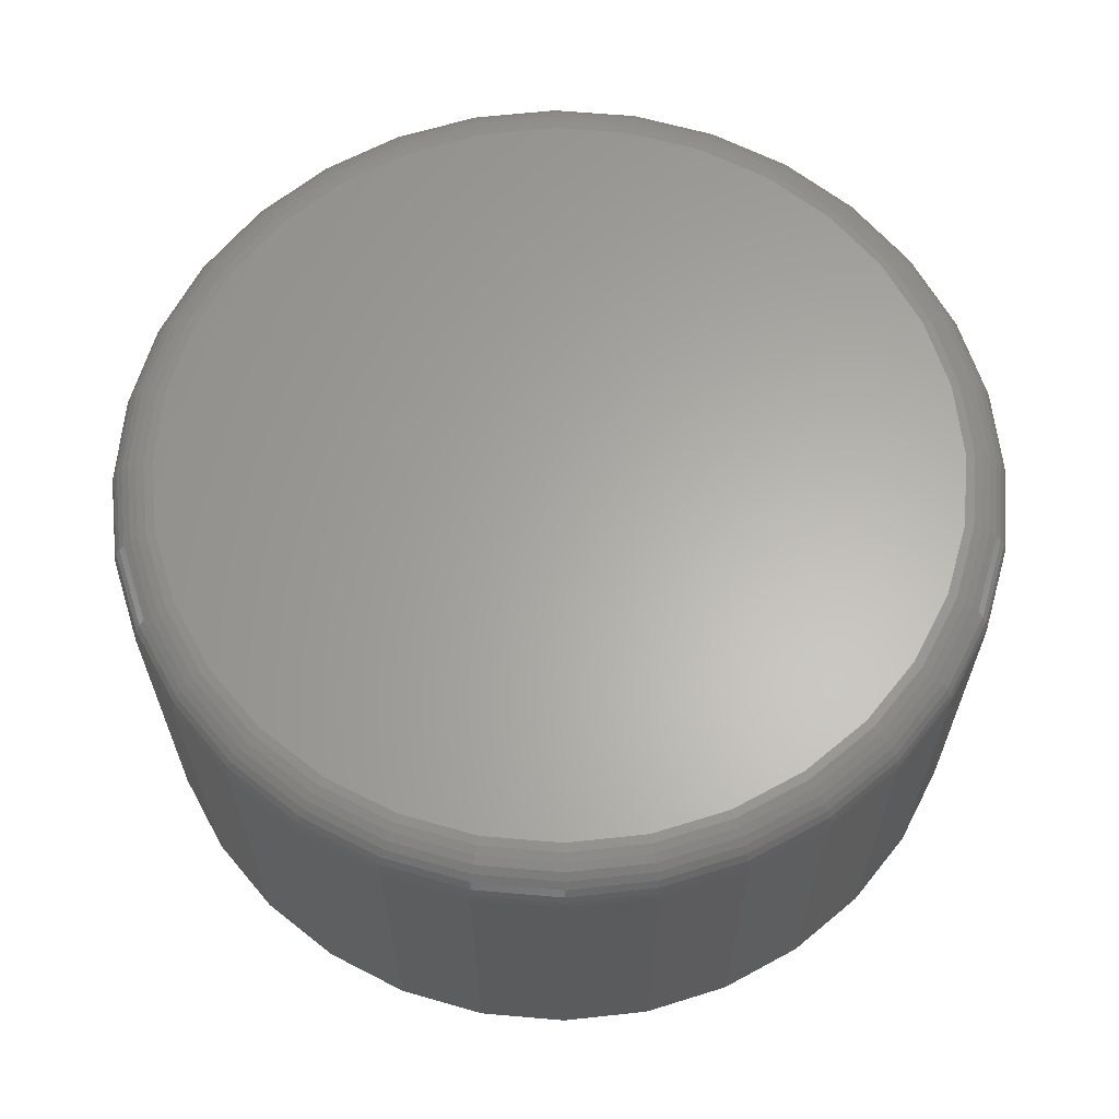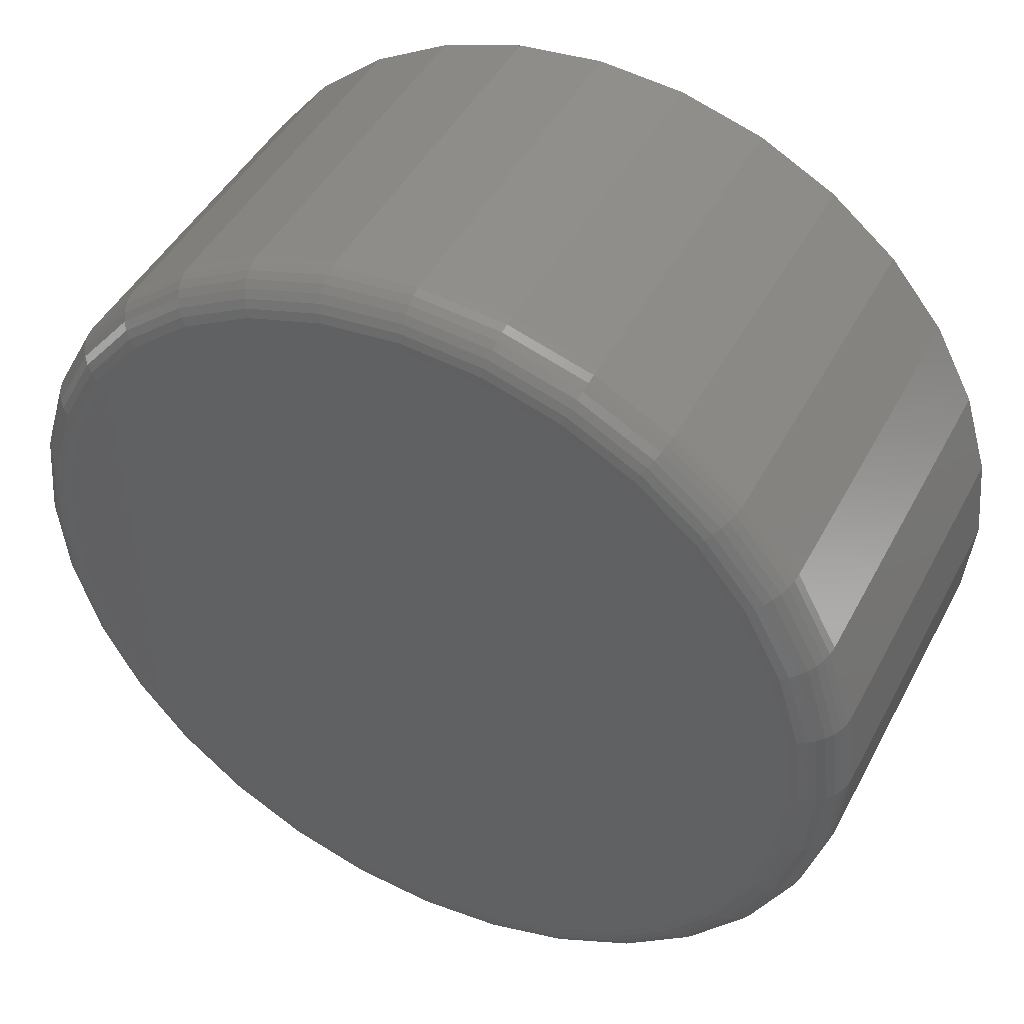
<metadata>
{"format":"stl","ext":"stl","renderer":"f3d","projection":"perspective","resolution":1024,"background":"white","views":[{"elev":63.2,"azim":-11.9,"up":"+Z"},{"elev":45.4,"azim":26.5,"up":"+Y"}]}
</metadata>
<code>
# stl→obj: 352 verts, 700 faces
v 0.7658 -1.856e-16 0.04688
v 0.7658 -8.588e-16 0.6719
v 0.7512 -0.1479 0.04688
v 0.7512 -0.1479 0.6719
v 0.7081 -0.29 0.04688
v 0.7081 -0.29 0.6719
v 0.6381 -0.4211 0.04688
v 0.6381 -0.4211 0.6719
v 0.5438 -0.5359 0.04688
v 0.5438 -0.5359 0.6719
v 0.429 -0.6302 0.04688
v 0.429 -0.6302 0.6719
v 0.2979 -0.7002 0.04688
v 0.2979 -0.7002 0.6719
v 0.1558 -0.7433 0.04688
v 0.1558 -0.7433 0.6719
v 0.007895 -0.7579 0.04688
v 0.007895 -0.7579 0.6719
v -0.14 -0.7433 0.04688
v -0.14 -0.7433 0.6719
v -0.2821 -0.7002 0.04688
v -0.2821 -0.7002 0.6719
v -0.4132 -0.6302 0.04688
v -0.4132 -0.6302 0.6719
v -0.528 -0.5359 0.04688
v -0.528 -0.5359 0.6719
v -0.6223 -0.4211 0.04688
v -0.6223 -0.4211 0.6719
v -0.6923 -0.29 0.04688
v -0.6923 -0.29 0.6719
v -0.7354 -0.1479 0.04688
v -0.7354 -0.1479 0.6719
v -0.75 9.281e-17 0.04688
v -0.75 9.281e-17 0.6719
v -0.7354 0.1479 0.04688
v -0.7354 0.1479 0.6719
v -0.6923 0.29 0.04688
v -0.6923 0.29 0.6719
v -0.6223 0.4211 0.04688
v -0.6223 0.4211 0.6719
v -0.528 0.5359 0.04688
v -0.528 0.5359 0.6719
v -0.4132 0.6302 0.04688
v -0.4132 0.6302 0.6719
v -0.2821 0.7002 0.04688
v -0.2821 0.7002 0.6719
v -0.14 0.7433 0.04688
v -0.14 0.7433 0.6719
v 0.007895 0.7579 0.04688
v 0.007895 0.7579 0.6719
v 0.1558 0.7433 0.04688
v 0.1558 0.7433 0.6719
v 0.2979 0.7002 0.04688
v 0.2979 0.7002 0.6719
v 0.429 0.6302 0.04688
v 0.429 0.6302 0.6719
v 0.5438 0.5359 0.04688
v 0.5438 0.5359 0.6719
v 0.6381 0.4211 0.04688
v 0.6381 0.4211 0.6719
v 0.7081 0.29 0.04688
v 0.7081 0.29 0.6719
v 0.7512 0.1479 0.04688
v 0.7512 0.1479 0.6719
v -0.1247 0.6667 0.75
v 0.1405 0.6667 0.75
v 0.007895 0.6798 0.75
v 0.268 0.628 0.75
v -0.2522 0.628 0.75
v 0.3856 0.5652 0.75
v -0.3698 0.5652 0.75
v 0.4886 0.4807 0.75
v -0.4728 0.4807 0.75
v 0.5731 0.3777 0.75
v -0.5573 0.3777 0.75
v 0.6359 0.2601 0.75
v -0.6201 0.2601 0.75
v 0.6746 0.1326 0.75
v -0.6588 0.1326 0.75
v 0.6877 -2.201e-16 0.75
v -0.6719 -2.722e-16 0.75
v 0.6746 -0.1326 0.75
v -0.6588 -0.1326 0.75
v 0.6359 -0.2601 0.75
v -0.6201 -0.2601 0.75
v 0.5731 -0.3777 0.75
v -0.5573 -0.3777 0.75
v 0.4886 -0.4807 0.75
v -0.4728 -0.4807 0.75
v 0.3856 -0.5652 0.75
v -0.3698 -0.5652 0.75
v 0.268 -0.628 0.75
v -0.2522 -0.628 0.75
v 0.1405 -0.6667 0.75
v -0.1247 -0.6667 0.75
v 0.007895 -0.6798 0.75
v 0.7029 5.551e-17 0.7485
v 0.6896 -0.1356 0.7485
v 0.7176 5.551e-17 0.7441
v 0.7039 -0.1384 0.7441
v 0.7311 5.551e-17 0.7368
v 0.7172 -0.1411 0.7368
v 0.7429 5.551e-17 0.7271
v 0.7288 -0.1434 0.7271
v 0.7526 5.551e-17 0.7153
v 0.7383 -0.1453 0.7153
v 0.7598 1.11e-16 0.7018
v 0.7454 -0.1467 0.7018
v 0.7643 5.551e-17 0.6871
v 0.7498 -0.1476 0.6871
v -0.6738 -0.1356 0.7485
v -0.6871 -5.551e-17 0.7485
v -0.6881 -0.1384 0.7441
v -0.7018 0 0.7441
v -0.7014 -0.1411 0.7368
v -0.7153 0 0.7368
v -0.713 -0.1434 0.7271
v -0.7271 0 0.7271
v -0.7225 -0.1453 0.7153
v -0.7368 0 0.7153
v -0.7296 -0.1467 0.7018
v -0.7441 0 0.7018
v -0.734 -0.1476 0.6871
v -0.7485 0 0.6871
v -0.6342 -0.266 0.7485
v -0.6478 -0.2716 0.7441
v -0.6602 -0.2767 0.7368
v -0.6712 -0.2813 0.7271
v -0.6801 -0.285 0.7153
v -0.6868 -0.2878 0.7018
v -0.6909 -0.2895 0.6871
v -0.57 -0.3861 0.7485
v -0.5822 -0.3943 0.7441
v -0.5934 -0.4018 0.7368
v -0.6032 -0.4084 0.7271
v -0.6113 -0.4137 0.7153
v -0.6173 -0.4178 0.7018
v -0.621 -0.4202 0.6871
v -0.4836 -0.4914 0.7485
v -0.4939 -0.5018 0.7441
v -0.5035 -0.5114 0.7368
v -0.5118 -0.5197 0.7271
v -0.5187 -0.5266 0.7153
v -0.5238 -0.5317 0.7018
v -0.527 -0.5349 0.6871
v -0.3782 -0.5779 0.7485
v -0.3864 -0.5901 0.7441
v -0.3939 -0.6013 0.7368
v -0.4005 -0.6111 0.7271
v -0.4059 -0.6192 0.7153
v -0.4099 -0.6252 0.7018
v -0.4123 -0.6289 0.6871
v -0.2581 -0.6421 0.7485
v -0.2637 -0.6556 0.7441
v -0.2689 -0.6681 0.7368
v -0.2734 -0.6791 0.7271
v -0.2771 -0.688 0.7153
v -0.2799 -0.6947 0.7018
v -0.2816 -0.6988 0.6871
v -0.1277 -0.6817 0.7485
v -0.1306 -0.696 0.7441
v -0.1332 -0.7093 0.7368
v -0.1355 -0.7209 0.7271
v -0.1374 -0.7304 0.7153
v -0.1388 -0.7375 0.7018
v -0.1397 -0.7419 0.6871
v 0.007895 -0.695 0.7485
v 0.007895 -0.7097 0.7441
v 0.007895 -0.7232 0.7368
v 0.007895 -0.735 0.7271
v 0.007895 -0.7447 0.7153
v 0.007895 -0.7519 0.7018
v 0.007895 -0.7564 0.6871
v 0.1435 -0.6817 0.7485
v 0.1463 -0.696 0.7441
v 0.149 -0.7093 0.7368
v 0.1513 -0.7209 0.7271
v 0.1532 -0.7304 0.7153
v 0.1546 -0.7375 0.7018
v 0.1555 -0.7419 0.6871
v 0.2739 -0.6421 0.7485
v 0.2795 -0.6556 0.7441
v 0.2846 -0.6681 0.7368
v 0.2892 -0.6791 0.7271
v 0.2929 -0.688 0.7153
v 0.2957 -0.6947 0.7018
v 0.2974 -0.6988 0.6871
v 0.394 -0.5779 0.7485
v 0.4022 -0.5901 0.7441
v 0.4097 -0.6013 0.7368
v 0.4162 -0.6111 0.7271
v 0.4216 -0.6192 0.7153
v 0.4257 -0.6252 0.7018
v 0.4281 -0.6289 0.6871
v 0.4993 -0.4914 0.7485
v 0.5097 -0.5018 0.7441
v 0.5193 -0.5114 0.7368
v 0.5276 -0.5197 0.7271
v 0.5345 -0.5266 0.7153
v 0.5396 -0.5317 0.7018
v 0.5427 -0.5349 0.6871
v 0.5858 -0.3861 0.7485
v 0.598 -0.3943 0.7441
v 0.6092 -0.4018 0.7368
v 0.619 -0.4084 0.7271
v 0.6271 -0.4137 0.7153
v 0.6331 -0.4178 0.7018
v 0.6368 -0.4202 0.6871
v 0.65 -0.266 0.7485
v 0.6635 -0.2716 0.7441
v 0.676 -0.2767 0.7368
v 0.687 -0.2813 0.7271
v 0.6959 -0.285 0.7153
v 0.7026 -0.2878 0.7018
v 0.7067 -0.2895 0.6871
v -0.6738 0.1356 0.7485
v -0.6881 0.1384 0.7441
v -0.7014 0.1411 0.7368
v -0.713 0.1434 0.7271
v -0.7225 0.1453 0.7153
v -0.7296 0.1467 0.7018
v -0.734 0.1476 0.6871
v 0.6896 0.1356 0.7485
v 0.7039 0.1384 0.7441
v 0.7172 0.1411 0.7368
v 0.7288 0.1434 0.7271
v 0.7383 0.1453 0.7153
v 0.7454 0.1467 0.7018
v 0.7498 0.1476 0.6871
v 0.65 0.266 0.7485
v 0.6635 0.2716 0.7441
v 0.676 0.2767 0.7368
v 0.687 0.2813 0.7271
v 0.6959 0.285 0.7153
v 0.7026 0.2878 0.7018
v 0.7067 0.2895 0.6871
v 0.5858 0.3861 0.7485
v 0.598 0.3943 0.7441
v 0.6092 0.4018 0.7368
v 0.619 0.4084 0.7271
v 0.6271 0.4137 0.7153
v 0.6331 0.4178 0.7018
v 0.6368 0.4202 0.6871
v 0.4993 0.4914 0.7485
v 0.5097 0.5018 0.7441
v 0.5193 0.5114 0.7368
v 0.5276 0.5197 0.7271
v 0.5345 0.5266 0.7153
v 0.5396 0.5317 0.7018
v 0.5427 0.5349 0.6871
v 0.394 0.5779 0.7485
v 0.4022 0.5901 0.7441
v 0.4097 0.6013 0.7368
v 0.4162 0.6111 0.7271
v 0.4216 0.6192 0.7153
v 0.4257 0.6252 0.7018
v 0.4281 0.6289 0.6871
v 0.2739 0.6421 0.7485
v 0.2795 0.6556 0.7441
v 0.2846 0.6681 0.7368
v 0.2892 0.6791 0.7271
v 0.2929 0.688 0.7153
v 0.2957 0.6947 0.7018
v 0.2974 0.6988 0.6871
v 0.1435 0.6817 0.7485
v 0.1463 0.696 0.7441
v 0.149 0.7093 0.7368
v 0.1513 0.7209 0.7271
v 0.1532 0.7304 0.7153
v 0.1546 0.7375 0.7018
v 0.1555 0.7419 0.6871
v 0.007895 0.695 0.7485
v 0.007895 0.7097 0.7441
v 0.007895 0.7232 0.7368
v 0.007895 0.735 0.7271
v 0.007895 0.7447 0.7153
v 0.007895 0.7519 0.7018
v 0.007895 0.7564 0.6871
v -0.1277 0.6817 0.7485
v -0.1306 0.696 0.7441
v -0.1332 0.7093 0.7368
v -0.1355 0.7209 0.7271
v -0.1374 0.7304 0.7153
v -0.1388 0.7375 0.7018
v -0.1397 0.7419 0.6871
v -0.2581 0.6421 0.7485
v -0.2637 0.6556 0.7441
v -0.2689 0.6681 0.7368
v -0.2734 0.6791 0.7271
v -0.2771 0.688 0.7153
v -0.2799 0.6947 0.7018
v -0.2816 0.6988 0.6871
v -0.3782 0.5779 0.7485
v -0.3864 0.5901 0.7441
v -0.3939 0.6013 0.7368
v -0.4005 0.6111 0.7271
v -0.4059 0.6192 0.7153
v -0.4099 0.6252 0.7018
v -0.4123 0.6289 0.6871
v -0.4836 0.4914 0.7485
v -0.4939 0.5018 0.7441
v -0.5035 0.5114 0.7368
v -0.5118 0.5197 0.7271
v -0.5187 0.5266 0.7153
v -0.5238 0.5317 0.7018
v -0.527 0.5349 0.6871
v -0.57 0.3861 0.7485
v -0.5822 0.3943 0.7441
v -0.5934 0.4018 0.7368
v -0.6032 0.4084 0.7271
v -0.6113 0.4137 0.7153
v -0.6173 0.4178 0.7018
v -0.621 0.4202 0.6871
v -0.6342 0.266 0.7485
v -0.6478 0.2716 0.7441
v -0.6602 0.2767 0.7368
v -0.6712 0.2813 0.7271
v -0.6801 0.285 0.7153
v -0.6868 0.2878 0.7018
v -0.6909 0.2895 0.6871
v 0.007895 0.6798 0
v 0.1405 0.6667 0
v -0.1247 0.6667 0
v 0.007895 -0.6798 0
v -0.1247 -0.6667 0
v 0.1405 -0.6667 0
v -0.2522 -0.628 0
v 0.268 -0.628 0
v -0.3698 -0.5652 0
v 0.3856 -0.5652 0
v -0.4728 -0.4807 0
v 0.4886 -0.4807 0
v -0.5573 -0.3777 0
v 0.5731 -0.3777 0
v -0.6201 -0.2601 0
v 0.6359 -0.2601 0
v -0.6588 -0.1326 0
v 0.6746 -0.1326 0
v -0.6719 1.275e-07 0
v 0.6877 4.263e-17 0
v -0.6588 0.1326 0
v 0.6746 0.1326 0
v -0.6201 0.2601 0
v 0.6359 0.2601 0
v -0.5573 0.3777 0
v 0.5731 0.3777 0
v -0.4728 0.4807 0
v 0.4886 0.4807 0
v -0.3698 0.5652 0
v 0.3856 0.5652 0
v -0.2522 0.628 0
v 0.268 0.628 0
f 1 2 3
f 3 2 4
f 3 4 5
f 5 4 6
f 5 6 7
f 7 6 8
f 7 8 9
f 9 8 10
f 9 10 11
f 11 10 12
f 11 12 13
f 13 12 14
f 13 14 15
f 15 14 16
f 15 16 17
f 17 16 18
f 17 18 19
f 19 18 20
f 19 20 21
f 21 20 22
f 21 22 23
f 23 22 24
f 23 24 25
f 25 24 26
f 25 26 27
f 27 26 28
f 27 28 29
f 29 28 30
f 29 30 31
f 31 30 32
f 31 32 33
f 33 32 34
f 33 34 35
f 35 34 36
f 35 36 37
f 37 36 38
f 37 38 39
f 39 38 40
f 39 40 41
f 41 40 42
f 41 42 43
f 43 42 44
f 43 44 45
f 45 44 46
f 45 46 47
f 47 46 48
f 47 48 49
f 49 48 50
f 49 50 51
f 51 50 52
f 51 52 53
f 53 52 54
f 53 54 55
f 55 54 56
f 55 56 57
f 57 56 58
f 57 58 59
f 59 58 60
f 59 60 61
f 61 60 62
f 61 62 63
f 63 62 64
f 63 64 1
f 1 64 2
f 65 66 67
f 66 65 68
f 68 65 69
f 68 69 70
f 70 69 71
f 70 71 72
f 72 71 73
f 72 73 74
f 74 73 75
f 74 75 76
f 76 75 77
f 76 77 78
f 78 77 79
f 78 79 80
f 80 79 81
f 80 81 82
f 82 81 83
f 82 83 84
f 84 83 85
f 84 85 86
f 86 85 87
f 86 87 88
f 88 87 89
f 88 89 90
f 90 89 91
f 90 91 92
f 92 91 93
f 92 93 94
f 94 93 95
f 94 95 96
f 80 82 97
f 97 82 98
f 97 98 99
f 99 98 100
f 99 100 101
f 101 100 102
f 101 102 103
f 103 102 104
f 103 104 105
f 105 104 106
f 105 106 107
f 107 106 108
f 107 108 109
f 109 108 110
f 109 110 2
f 2 110 4
f 83 81 111
f 111 81 112
f 111 112 113
f 113 112 114
f 113 114 115
f 115 114 116
f 115 116 117
f 117 116 118
f 117 118 119
f 119 118 120
f 119 120 121
f 121 120 122
f 121 122 123
f 123 122 124
f 123 124 32
f 32 124 34
f 85 83 125
f 125 83 111
f 125 111 126
f 126 111 113
f 126 113 127
f 127 113 115
f 127 115 128
f 128 115 117
f 128 117 129
f 129 117 119
f 129 119 130
f 130 119 121
f 130 121 131
f 131 121 123
f 131 123 30
f 30 123 32
f 87 85 132
f 132 85 125
f 132 125 133
f 133 125 126
f 133 126 134
f 134 126 127
f 134 127 135
f 135 127 128
f 135 128 136
f 136 128 129
f 136 129 137
f 137 129 130
f 137 130 138
f 138 130 131
f 138 131 28
f 28 131 30
f 89 87 139
f 139 87 132
f 139 132 140
f 140 132 133
f 140 133 141
f 141 133 134
f 141 134 142
f 142 134 135
f 142 135 143
f 143 135 136
f 143 136 144
f 144 136 137
f 144 137 145
f 145 137 138
f 145 138 26
f 26 138 28
f 91 89 146
f 146 89 139
f 146 139 147
f 147 139 140
f 147 140 148
f 148 140 141
f 148 141 149
f 149 141 142
f 149 142 150
f 150 142 143
f 150 143 151
f 151 143 144
f 151 144 152
f 152 144 145
f 152 145 24
f 24 145 26
f 93 91 153
f 153 91 146
f 153 146 154
f 154 146 147
f 154 147 155
f 155 147 148
f 155 148 156
f 156 148 149
f 156 149 157
f 157 149 150
f 157 150 158
f 158 150 151
f 158 151 159
f 159 151 152
f 159 152 22
f 22 152 24
f 95 93 160
f 160 93 153
f 160 153 161
f 161 153 154
f 161 154 162
f 162 154 155
f 162 155 163
f 163 155 156
f 163 156 164
f 164 156 157
f 164 157 165
f 165 157 158
f 165 158 166
f 166 158 159
f 166 159 20
f 20 159 22
f 96 95 167
f 167 95 160
f 167 160 168
f 168 160 161
f 168 161 169
f 169 161 162
f 169 162 170
f 170 162 163
f 170 163 171
f 171 163 164
f 171 164 172
f 172 164 165
f 172 165 173
f 173 165 166
f 173 166 18
f 18 166 20
f 94 96 174
f 174 96 167
f 174 167 175
f 175 167 168
f 175 168 176
f 176 168 169
f 176 169 177
f 177 169 170
f 177 170 178
f 178 170 171
f 178 171 179
f 179 171 172
f 179 172 180
f 180 172 173
f 180 173 16
f 16 173 18
f 92 94 181
f 181 94 174
f 181 174 182
f 182 174 175
f 182 175 183
f 183 175 176
f 183 176 184
f 184 176 177
f 184 177 185
f 185 177 178
f 185 178 186
f 186 178 179
f 186 179 187
f 187 179 180
f 187 180 14
f 14 180 16
f 90 92 188
f 188 92 181
f 188 181 189
f 189 181 182
f 189 182 190
f 190 182 183
f 190 183 191
f 191 183 184
f 191 184 192
f 192 184 185
f 192 185 193
f 193 185 186
f 193 186 194
f 194 186 187
f 194 187 12
f 12 187 14
f 88 90 195
f 195 90 188
f 195 188 196
f 196 188 189
f 196 189 197
f 197 189 190
f 197 190 198
f 198 190 191
f 198 191 199
f 199 191 192
f 199 192 200
f 200 192 193
f 200 193 201
f 201 193 194
f 201 194 10
f 10 194 12
f 86 88 202
f 202 88 195
f 202 195 203
f 203 195 196
f 203 196 204
f 204 196 197
f 204 197 205
f 205 197 198
f 205 198 206
f 206 198 199
f 206 199 207
f 207 199 200
f 207 200 208
f 208 200 201
f 208 201 8
f 8 201 10
f 84 86 209
f 209 86 202
f 209 202 210
f 210 202 203
f 210 203 211
f 211 203 204
f 211 204 212
f 212 204 205
f 212 205 213
f 213 205 206
f 213 206 214
f 214 206 207
f 214 207 215
f 215 207 208
f 215 208 6
f 6 208 8
f 82 84 98
f 98 84 209
f 98 209 100
f 100 209 210
f 100 210 102
f 102 210 211
f 102 211 104
f 104 211 212
f 104 212 106
f 106 212 213
f 106 213 108
f 108 213 214
f 108 214 110
f 110 214 215
f 110 215 4
f 4 215 6
f 81 79 112
f 112 79 216
f 112 216 114
f 114 216 217
f 114 217 116
f 116 217 218
f 116 218 118
f 118 218 219
f 118 219 120
f 120 219 220
f 120 220 122
f 122 220 221
f 122 221 124
f 124 221 222
f 124 222 34
f 34 222 36
f 78 80 223
f 223 80 97
f 223 97 224
f 224 97 99
f 224 99 225
f 225 99 101
f 225 101 226
f 226 101 103
f 226 103 227
f 227 103 105
f 227 105 228
f 228 105 107
f 228 107 229
f 229 107 109
f 229 109 64
f 64 109 2
f 76 78 230
f 230 78 223
f 230 223 231
f 231 223 224
f 231 224 232
f 232 224 225
f 232 225 233
f 233 225 226
f 233 226 234
f 234 226 227
f 234 227 235
f 235 227 228
f 235 228 236
f 236 228 229
f 236 229 62
f 62 229 64
f 74 76 237
f 237 76 230
f 237 230 238
f 238 230 231
f 238 231 239
f 239 231 232
f 239 232 240
f 240 232 233
f 240 233 241
f 241 233 234
f 241 234 242
f 242 234 235
f 242 235 243
f 243 235 236
f 243 236 60
f 60 236 62
f 72 74 244
f 244 74 237
f 244 237 245
f 245 237 238
f 245 238 246
f 246 238 239
f 246 239 247
f 247 239 240
f 247 240 248
f 248 240 241
f 248 241 249
f 249 241 242
f 249 242 250
f 250 242 243
f 250 243 58
f 58 243 60
f 70 72 251
f 251 72 244
f 251 244 252
f 252 244 245
f 252 245 253
f 253 245 246
f 253 246 254
f 254 246 247
f 254 247 255
f 255 247 248
f 255 248 256
f 256 248 249
f 256 249 257
f 257 249 250
f 257 250 56
f 56 250 58
f 68 70 258
f 258 70 251
f 258 251 259
f 259 251 252
f 259 252 260
f 260 252 253
f 260 253 261
f 261 253 254
f 261 254 262
f 262 254 255
f 262 255 263
f 263 255 256
f 263 256 264
f 264 256 257
f 264 257 54
f 54 257 56
f 66 68 265
f 265 68 258
f 265 258 266
f 266 258 259
f 266 259 267
f 267 259 260
f 267 260 268
f 268 260 261
f 268 261 269
f 269 261 262
f 269 262 270
f 270 262 263
f 270 263 271
f 271 263 264
f 271 264 52
f 52 264 54
f 67 66 272
f 272 66 265
f 272 265 273
f 273 265 266
f 273 266 274
f 274 266 267
f 274 267 275
f 275 267 268
f 275 268 276
f 276 268 269
f 276 269 277
f 277 269 270
f 277 270 278
f 278 270 271
f 278 271 50
f 50 271 52
f 65 67 279
f 279 67 272
f 279 272 280
f 280 272 273
f 280 273 281
f 281 273 274
f 281 274 282
f 282 274 275
f 282 275 283
f 283 275 276
f 283 276 284
f 284 276 277
f 284 277 285
f 285 277 278
f 285 278 48
f 48 278 50
f 69 65 286
f 286 65 279
f 286 279 287
f 287 279 280
f 287 280 288
f 288 280 281
f 288 281 289
f 289 281 282
f 289 282 290
f 290 282 283
f 290 283 291
f 291 283 284
f 291 284 292
f 292 284 285
f 292 285 46
f 46 285 48
f 71 69 293
f 293 69 286
f 293 286 294
f 294 286 287
f 294 287 295
f 295 287 288
f 295 288 296
f 296 288 289
f 296 289 297
f 297 289 290
f 297 290 298
f 298 290 291
f 298 291 299
f 299 291 292
f 299 292 44
f 44 292 46
f 73 71 300
f 300 71 293
f 300 293 301
f 301 293 294
f 301 294 302
f 302 294 295
f 302 295 303
f 303 295 296
f 303 296 304
f 304 296 297
f 304 297 305
f 305 297 298
f 305 298 306
f 306 298 299
f 306 299 42
f 42 299 44
f 75 73 307
f 307 73 300
f 307 300 308
f 308 300 301
f 308 301 309
f 309 301 302
f 309 302 310
f 310 302 303
f 310 303 311
f 311 303 304
f 311 304 312
f 312 304 305
f 312 305 313
f 313 305 306
f 313 306 40
f 40 306 42
f 77 75 314
f 314 75 307
f 314 307 315
f 315 307 308
f 315 308 316
f 316 308 309
f 316 309 317
f 317 309 310
f 317 310 318
f 318 310 311
f 318 311 319
f 319 311 312
f 319 312 320
f 320 312 313
f 320 313 38
f 38 313 40
f 79 77 216
f 216 77 314
f 216 314 217
f 217 314 315
f 217 315 218
f 218 315 316
f 218 316 219
f 219 316 317
f 219 317 220
f 220 317 318
f 220 318 221
f 221 318 319
f 221 319 222
f 222 319 320
f 222 320 36
f 36 320 38
f 321 322 323
f 324 325 326
f 326 325 327
f 326 327 328
f 328 327 329
f 328 329 330
f 330 329 331
f 330 331 332
f 332 331 333
f 332 333 334
f 334 333 335
f 334 335 336
f 336 335 337
f 336 337 338
f 338 337 339
f 338 339 340
f 340 339 341
f 340 341 342
f 342 341 343
f 342 343 344
f 344 343 345
f 344 345 346
f 346 345 347
f 346 347 348
f 348 347 349
f 348 349 350
f 350 349 351
f 350 351 352
f 352 351 323
f 352 323 322
f 327 21 329
f 15 324 326
f 17 325 324
f 324 15 17
f 333 27 335
f 335 27 29
f 335 29 337
f 337 29 31
f 337 31 339
f 339 31 33
f 7 334 5
f 5 334 336
f 5 336 3
f 3 336 338
f 3 338 1
f 1 338 340
f 27 333 25
f 25 333 331
f 25 331 23
f 23 331 329
f 23 329 21
f 21 327 19
f 19 327 325
f 19 325 17
f 15 326 13
f 13 326 328
f 13 328 11
f 334 7 332
f 332 7 9
f 332 9 330
f 330 9 11
f 330 11 328
f 352 53 350
f 47 321 323
f 49 322 321
f 321 47 49
f 346 59 344
f 344 59 61
f 344 61 342
f 342 61 63
f 342 63 340
f 340 63 1
f 39 345 37
f 37 345 343
f 37 343 35
f 35 343 341
f 35 341 33
f 33 341 339
f 59 346 57
f 57 346 348
f 57 348 55
f 55 348 350
f 55 350 53
f 53 352 51
f 51 352 322
f 51 322 49
f 47 323 45
f 45 323 351
f 45 351 43
f 345 39 347
f 347 39 41
f 347 41 349
f 349 41 43
f 349 43 351

</code>
